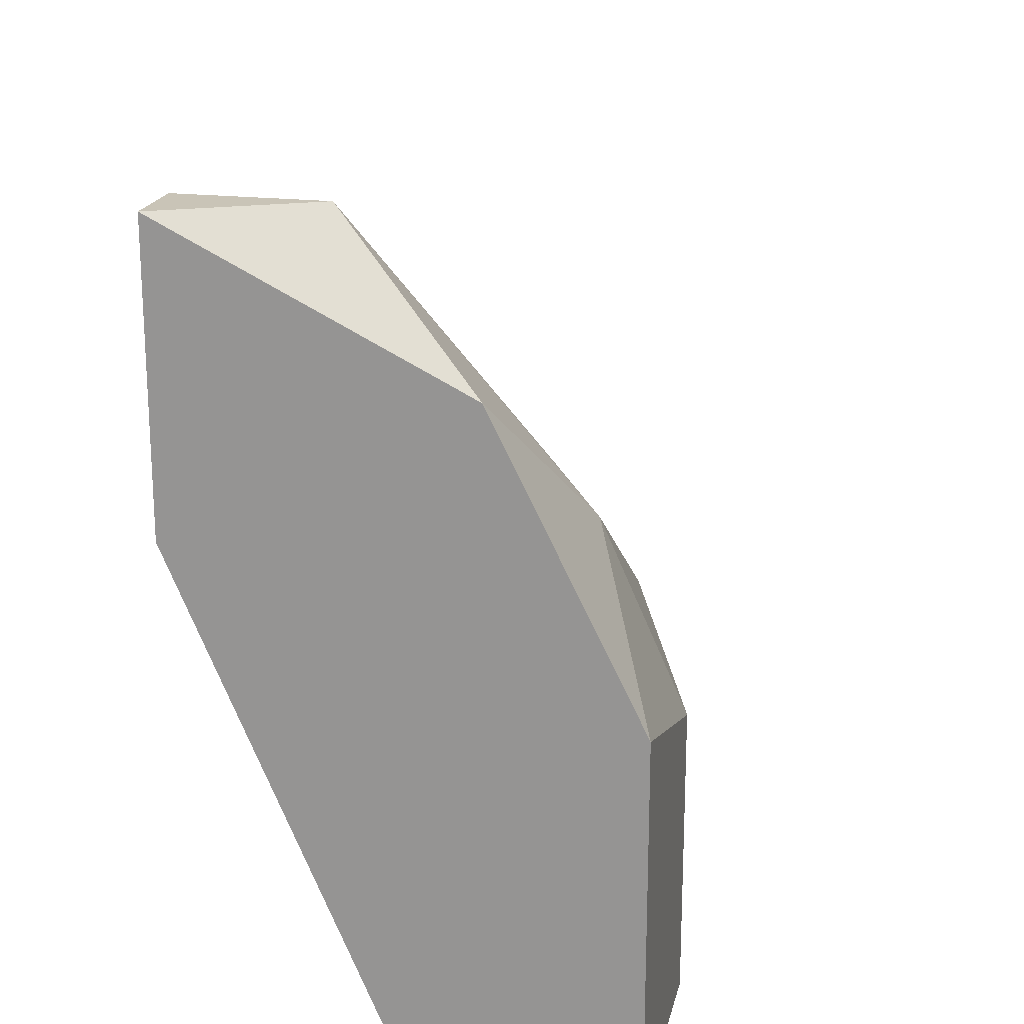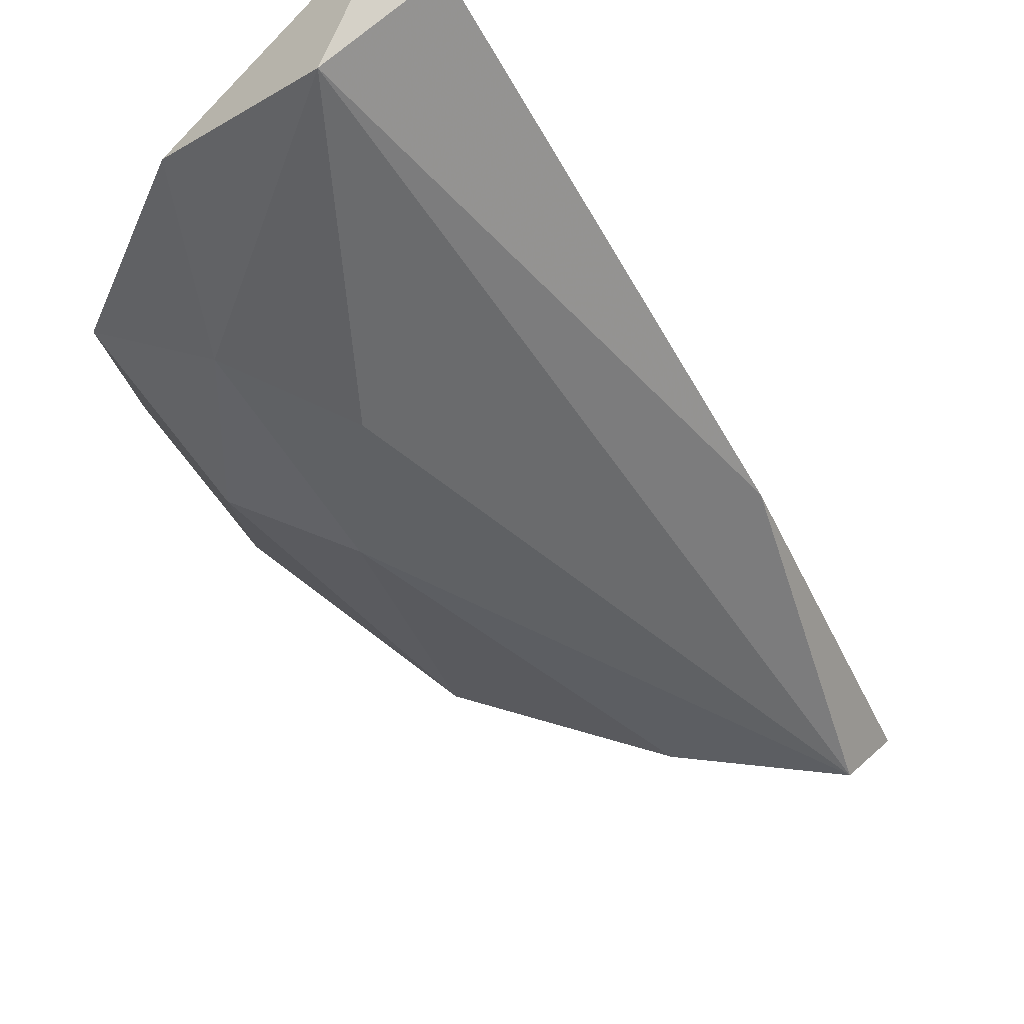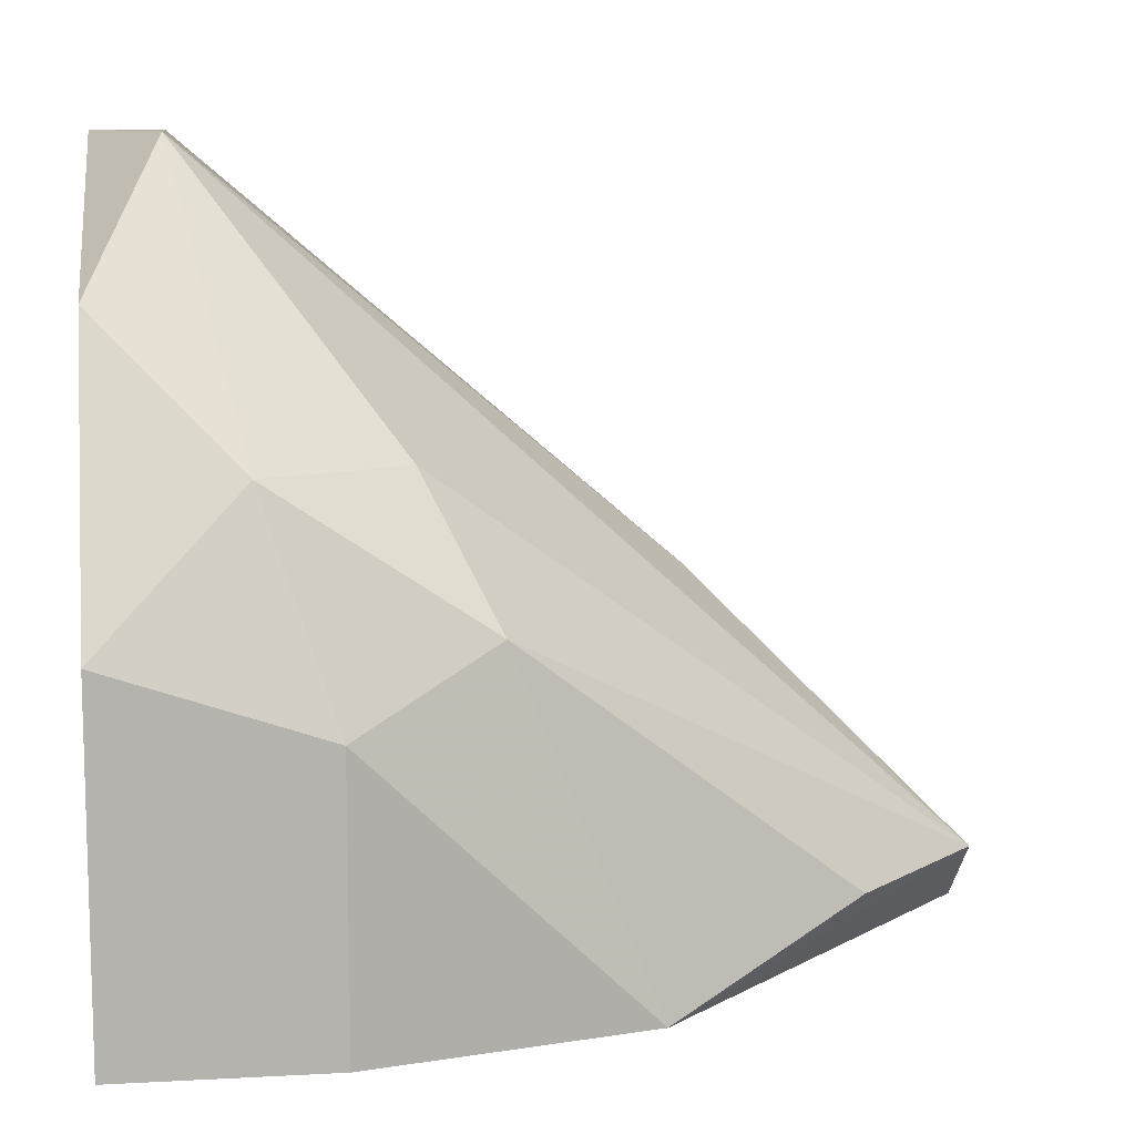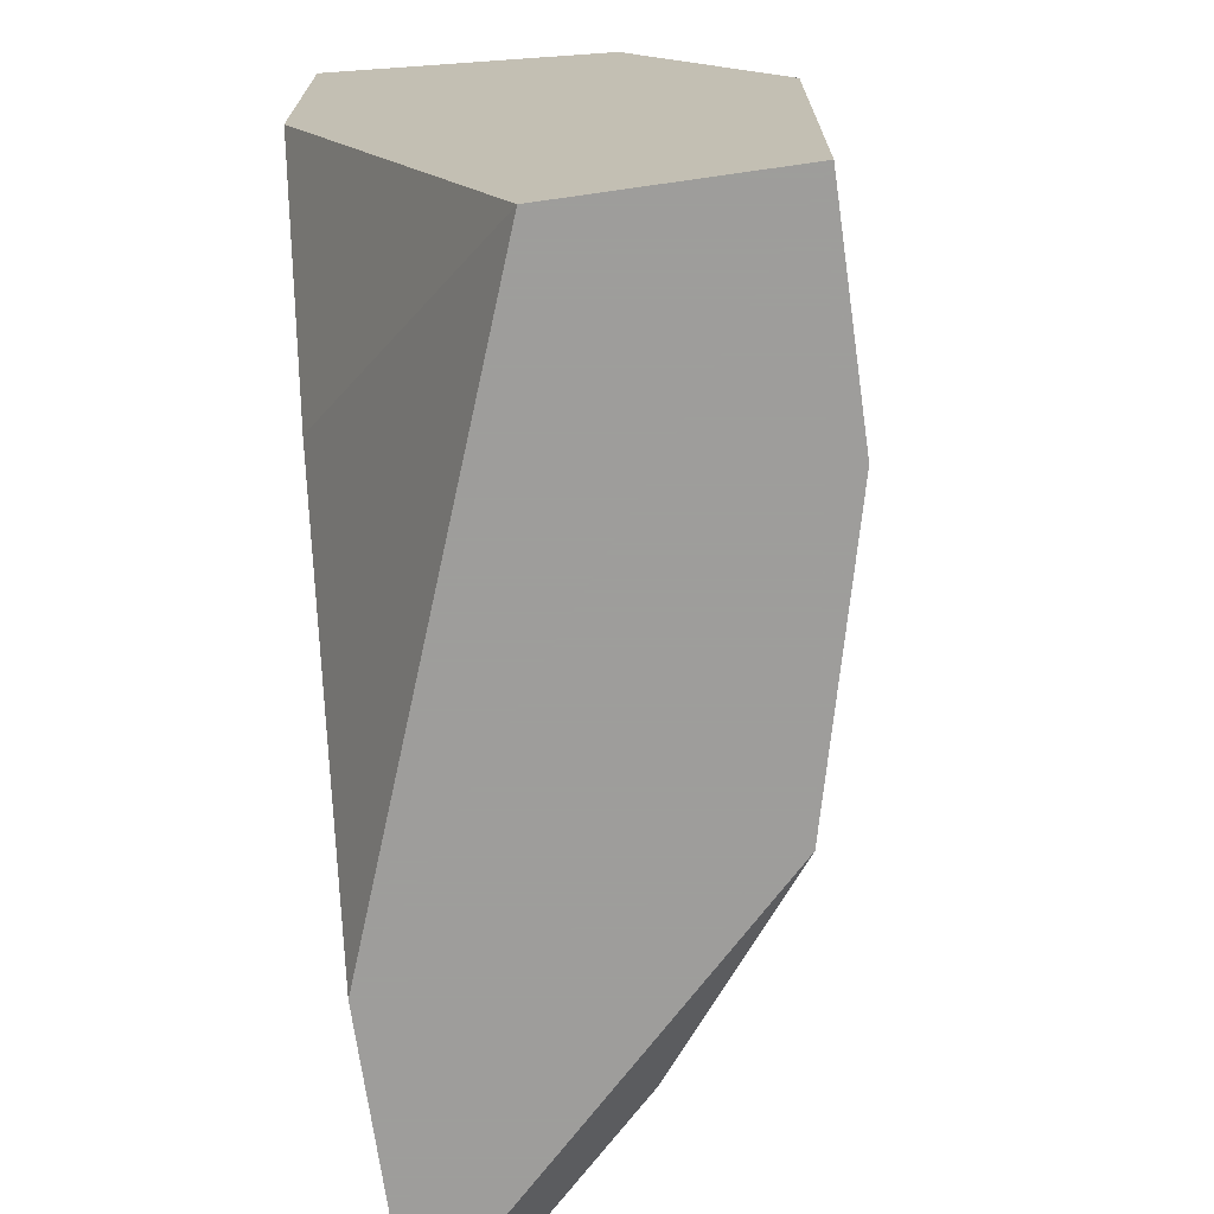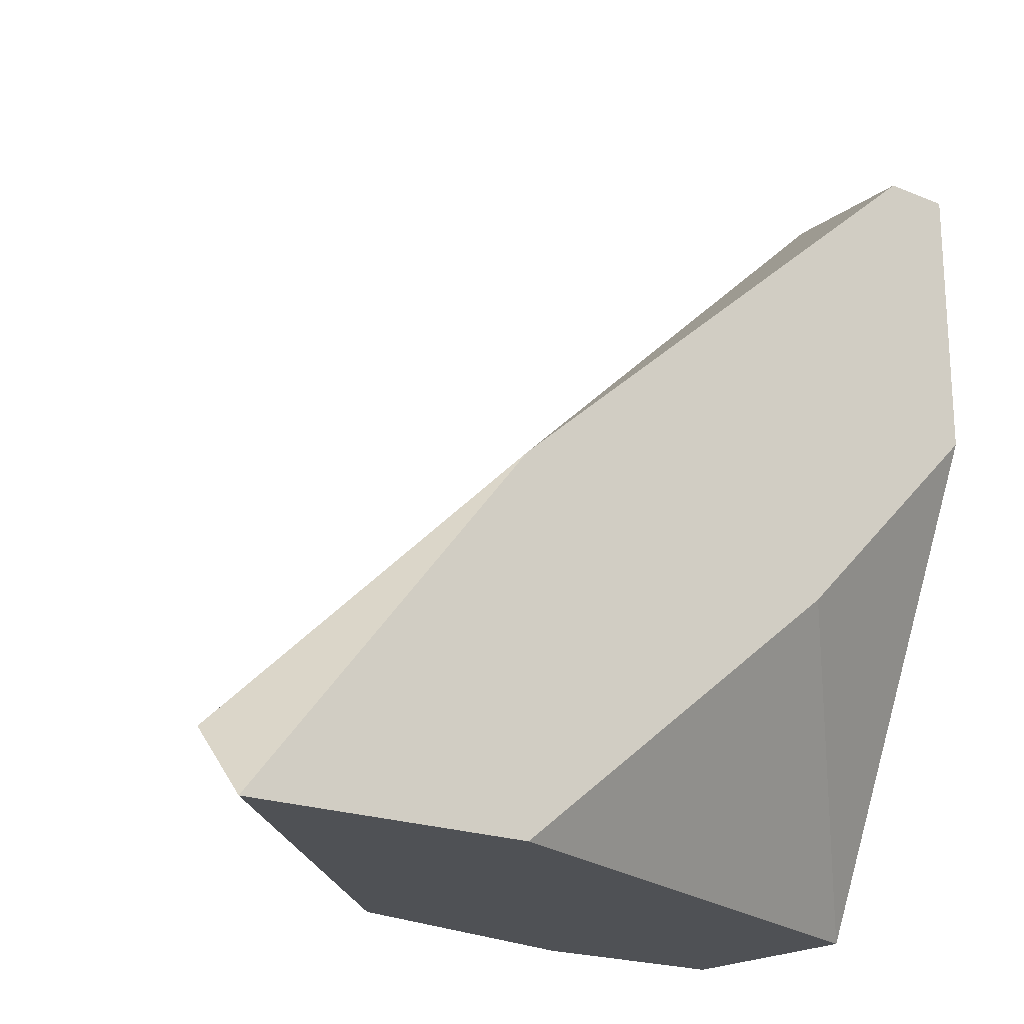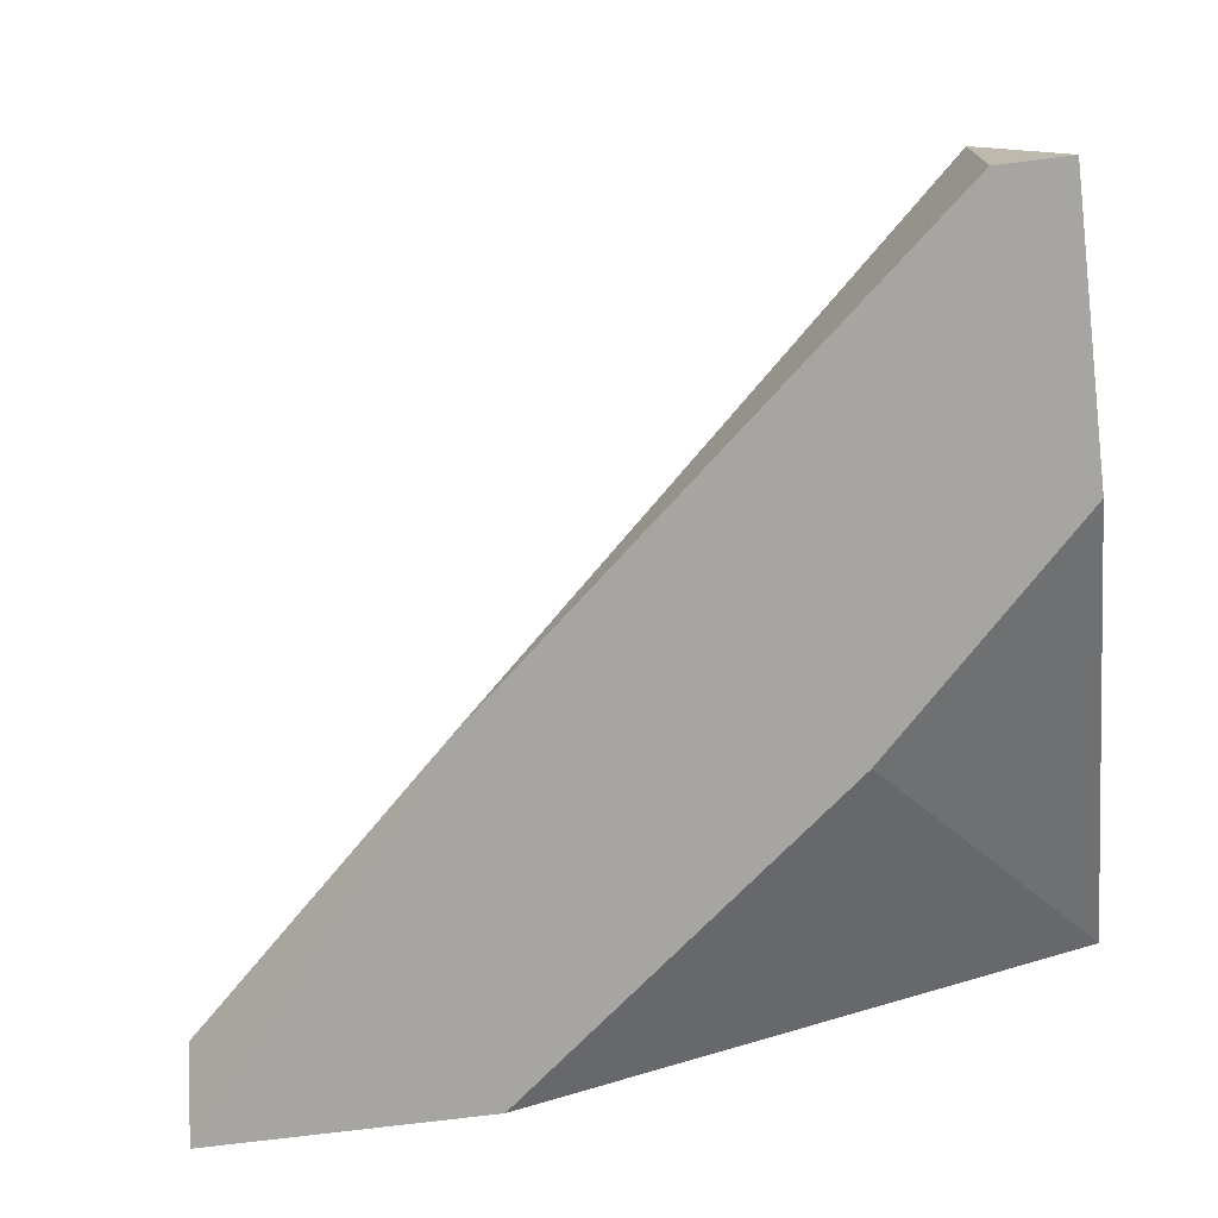
<metadata>
{"format":"obj","ext":"obj","renderer":"f3d","projection":"perspective","resolution":1024,"background":"white","views":[{"elev":19.9,"azim":-77.4,"up":"+Y"},{"elev":79.5,"azim":50.9,"up":"+Y"},{"elev":10.2,"azim":-7.6,"up":"+Y"},{"elev":-70.7,"azim":-81.9,"up":"+Y"},{"elev":-20.0,"azim":143.2,"up":"+Y"},{"elev":-73.6,"azim":-172.9,"up":"+Z"}]}
</metadata>
<code>
v 0.01192 0.003103 0.04247
v 0.01192 0.009734 0.03252
v 0.01192 0.009734 0.04247
v 0.01524 0.01139 0.04081
v 0.01026 0.01471 0.04081
v 0.0202 0.003103 0.03252
v 0.0202 0.01139 0.03252
v 0.02352 0.004761 0.03749
v 0.02684 0.003103 0.03252
v 0.02684 0.004761 0.03418
v 0.006945 0.003103 0.03749
v 0.006945 0.003103 0.04247
v 0.006945 0.01802 0.03915
v 0.006945 0.01471 0.03252
v 0.006945 0.02134 0.03252
v 0.006945 0.01139 0.04247
v 0.01358 0.01471 0.03915
v 0.01855 0.003103 0.04081
v 0.008604 0.02134 0.03584
v 0.008604 0.02134 0.03252
f 11 14 2
f 19 17 10
f 12 6 18
f 6 12 11
f 12 14 11
f 14 12 16
f 6 14 15
f 14 16 15
f 18 6 9
f 10 18 9
f 6 15 9
f 10 17 4
f 19 10 7
f 10 9 7
f 9 15 7
f 16 12 3
f 18 4 3
f 19 15 13
f 15 16 13
f 18 10 8
f 10 4 8
f 4 18 8
f 17 19 5
f 4 17 5
f 16 3 5
f 3 4 5
f 19 13 5
f 13 16 5
f 15 19 20
f 19 7 20
f 7 15 20
f 12 18 1
f 3 12 1
f 18 3 1
f 14 6 2
f 6 11 2

</code>
